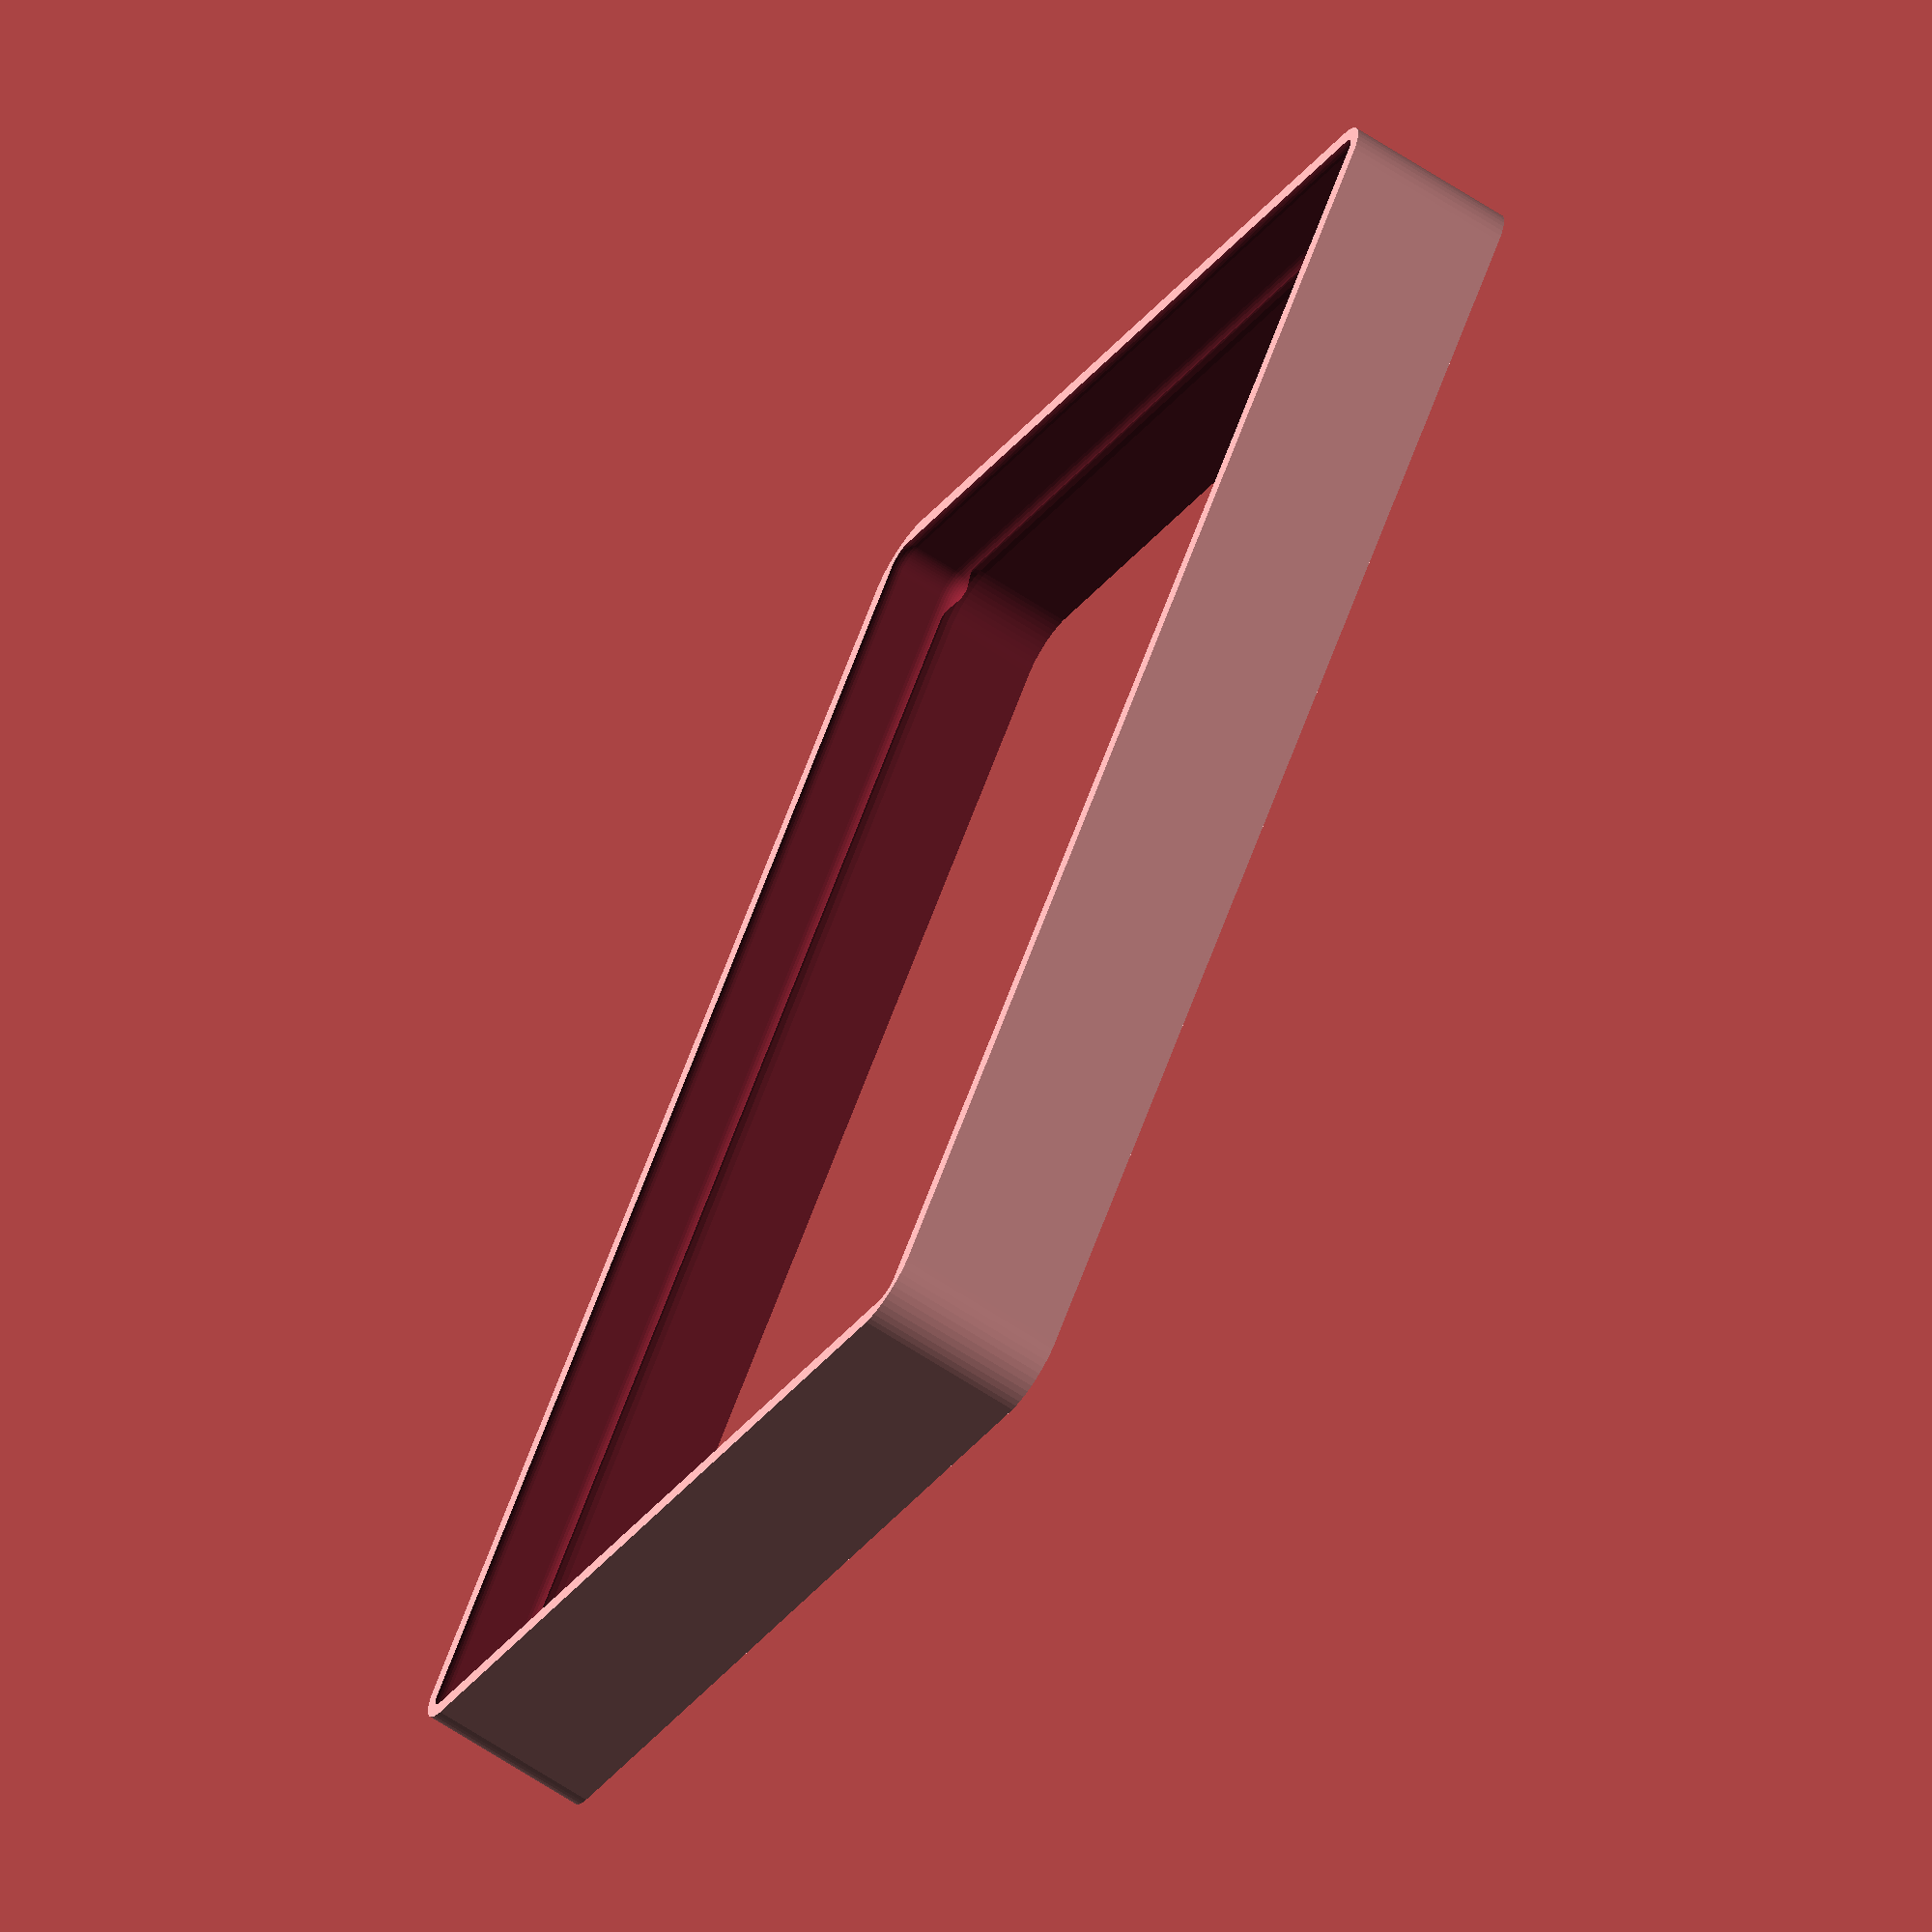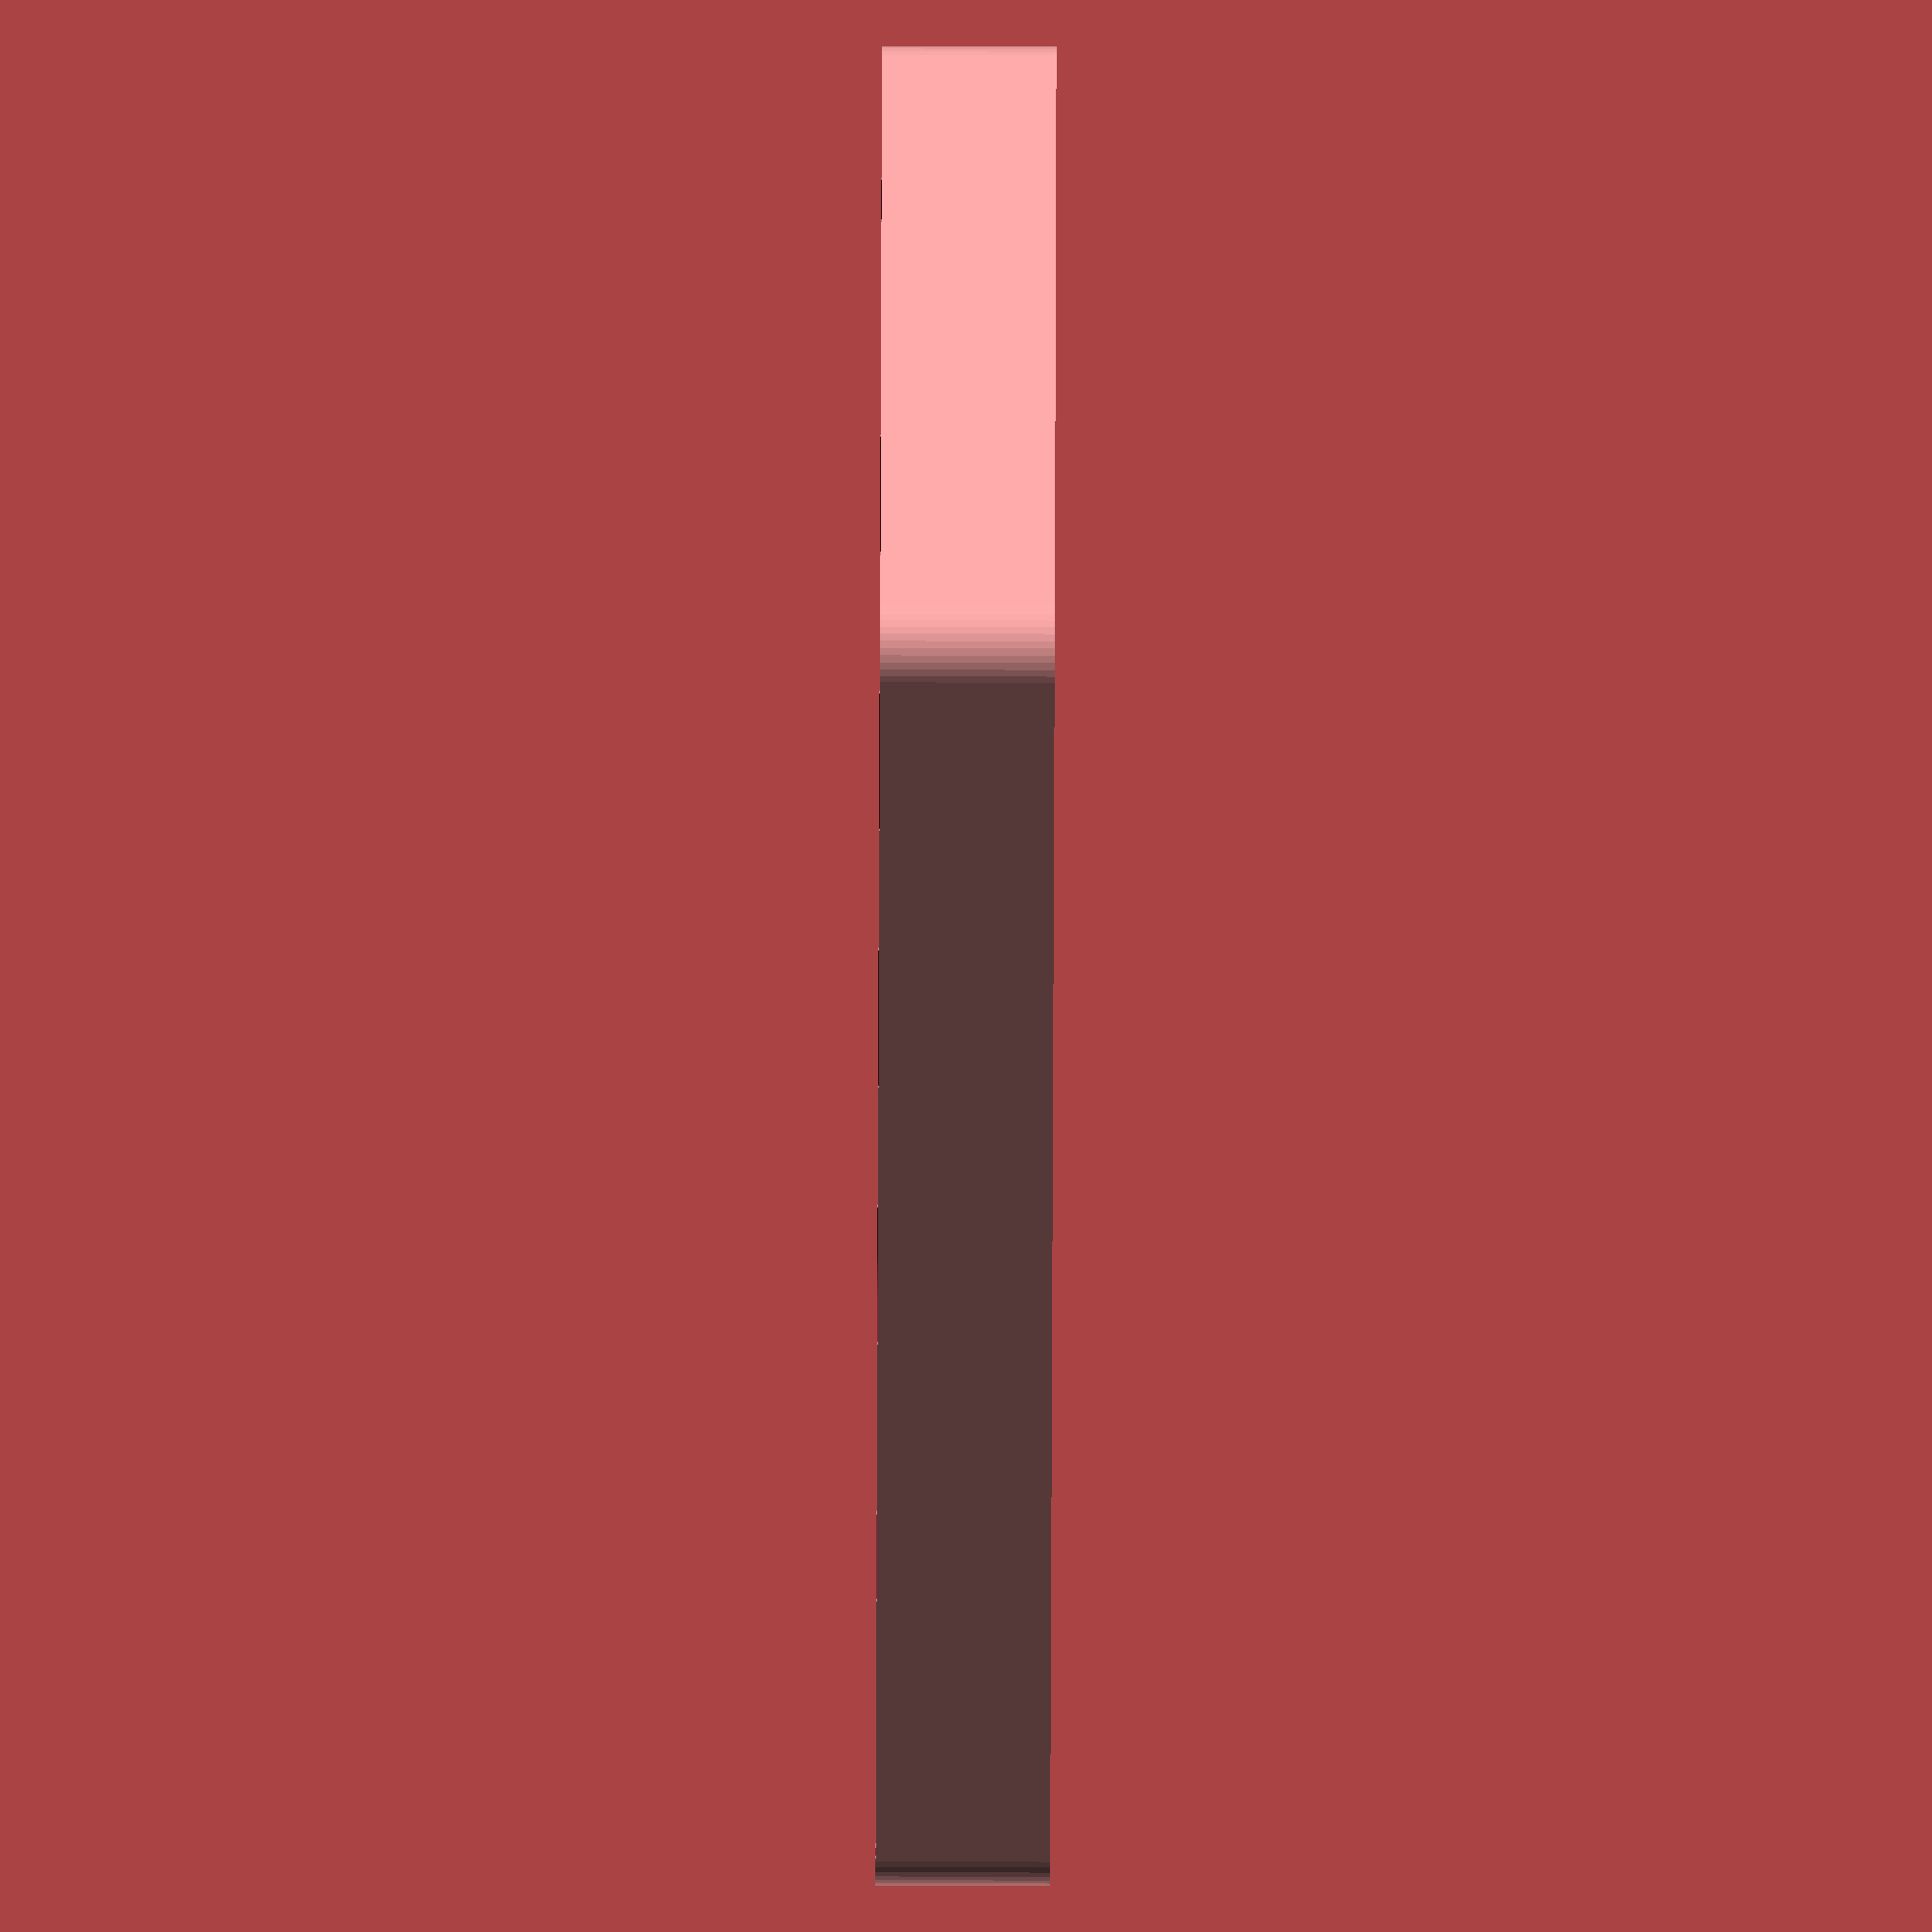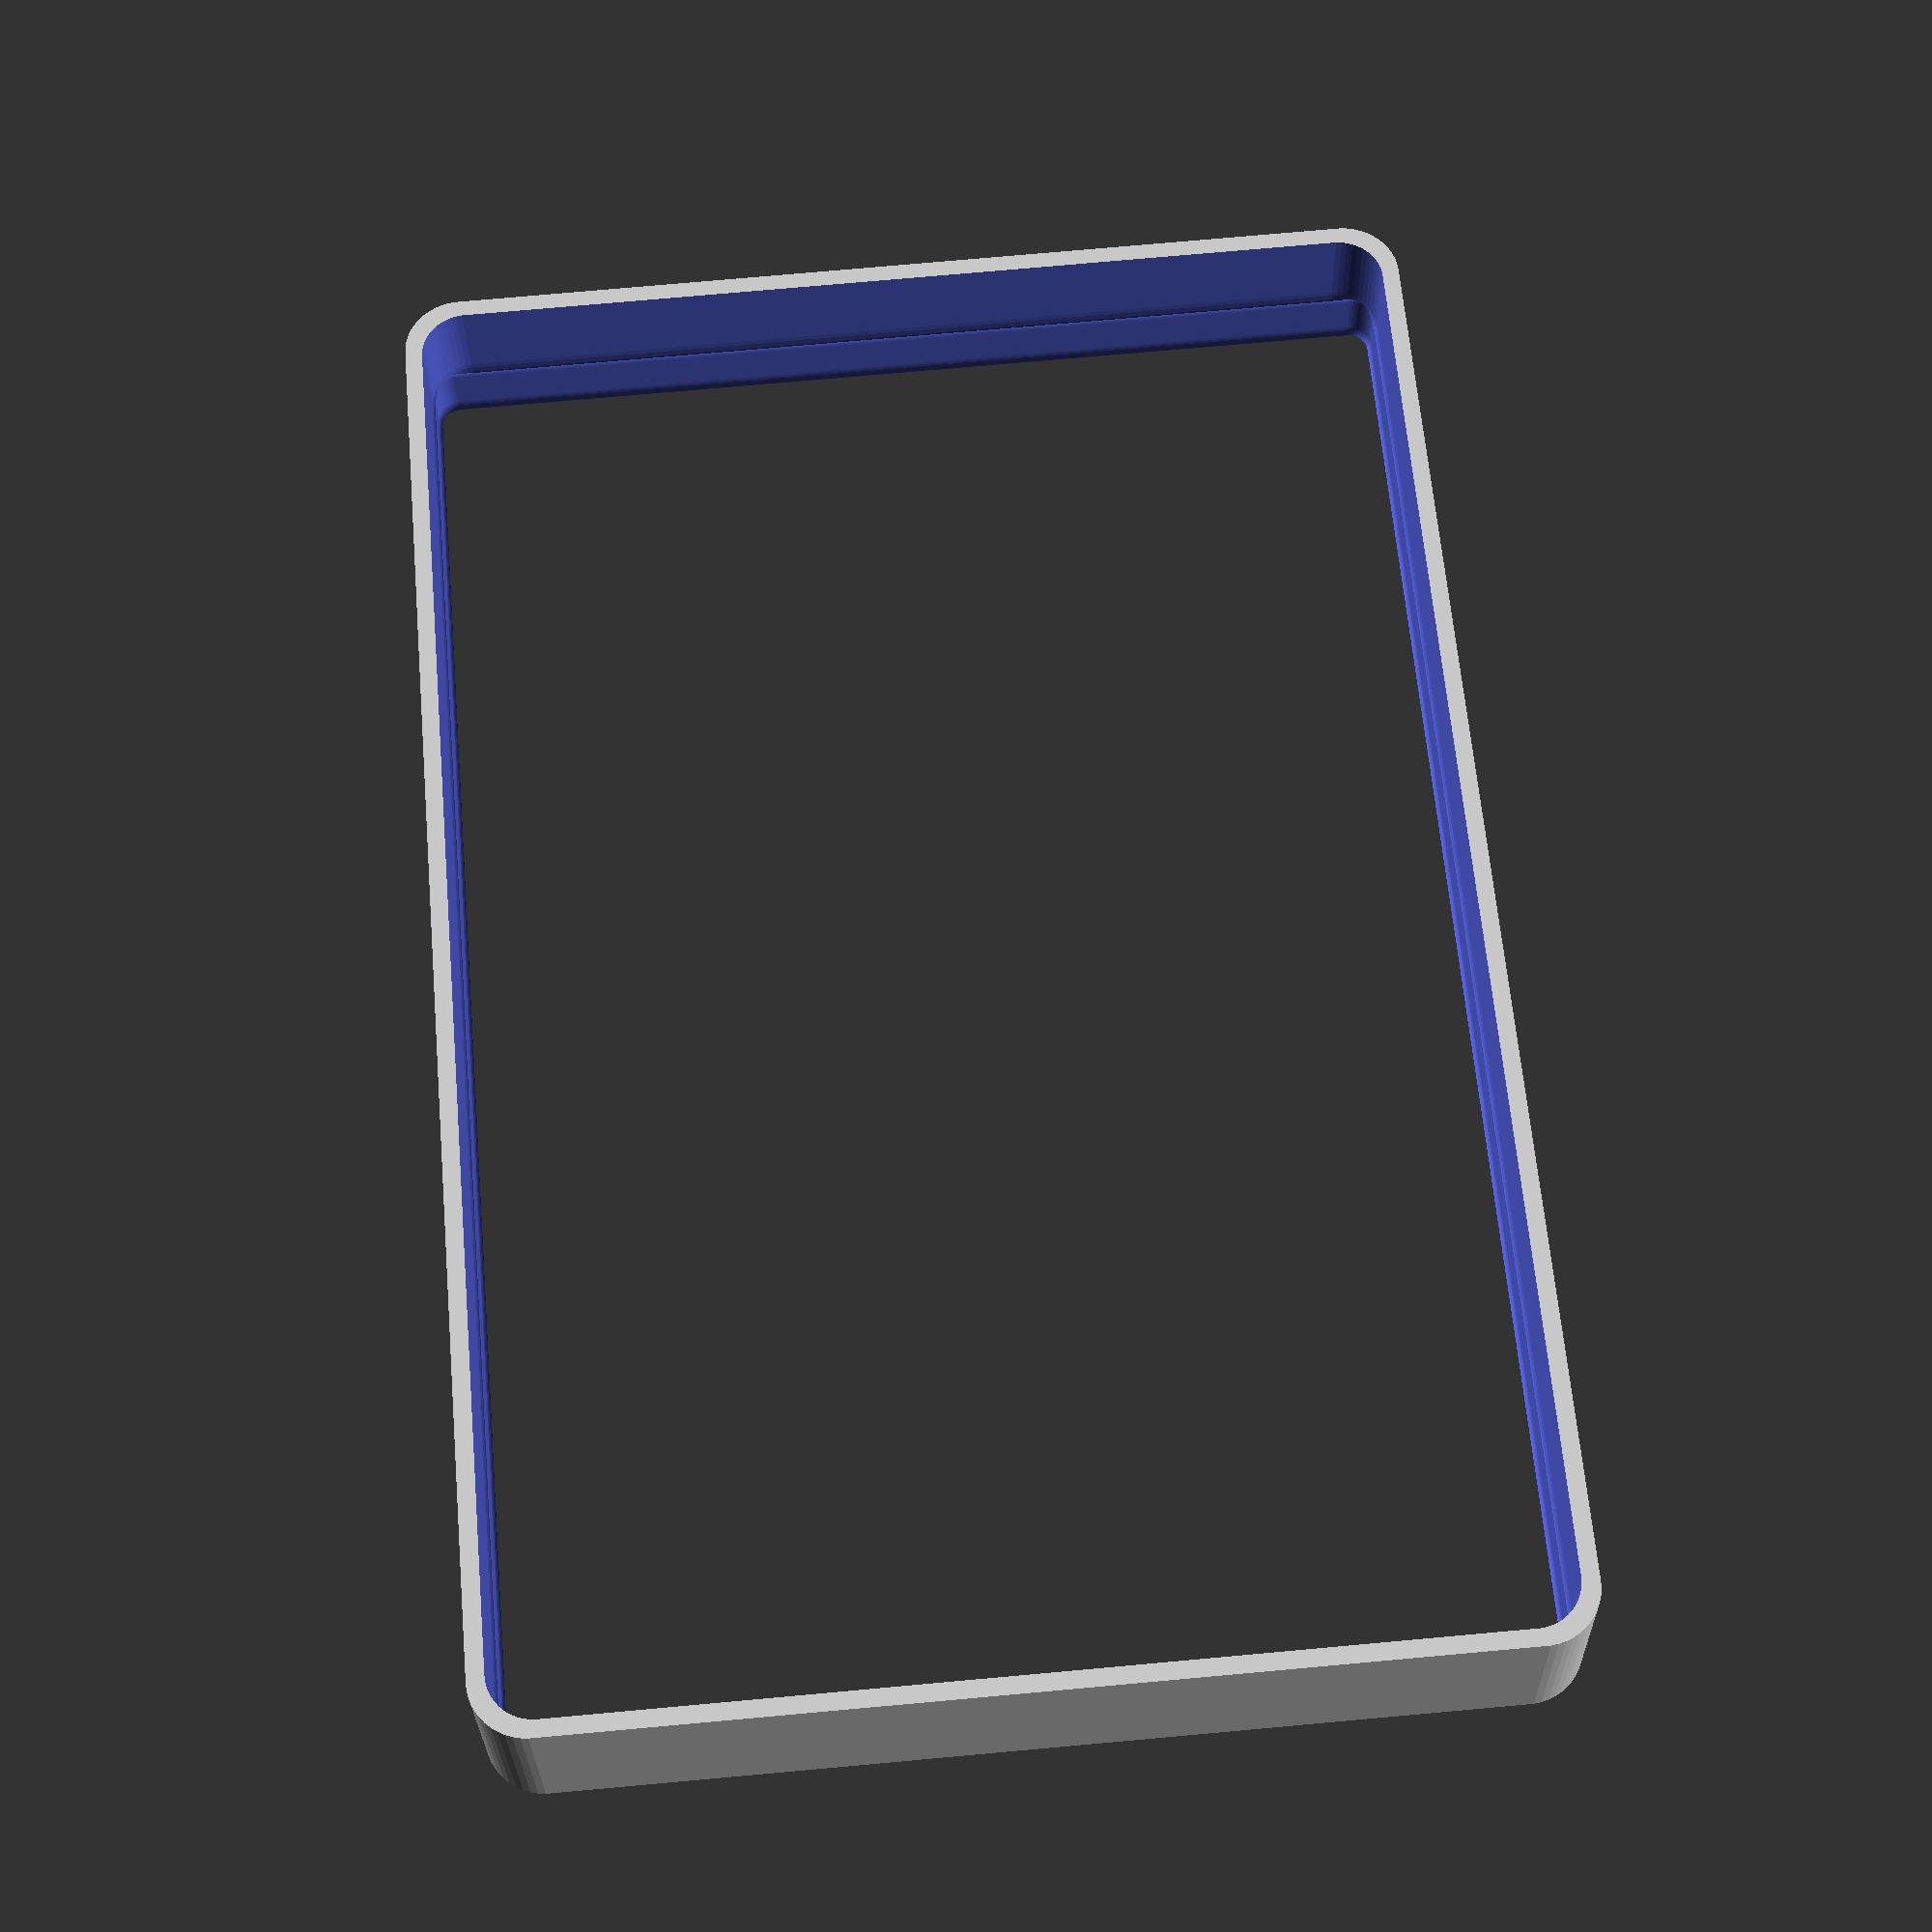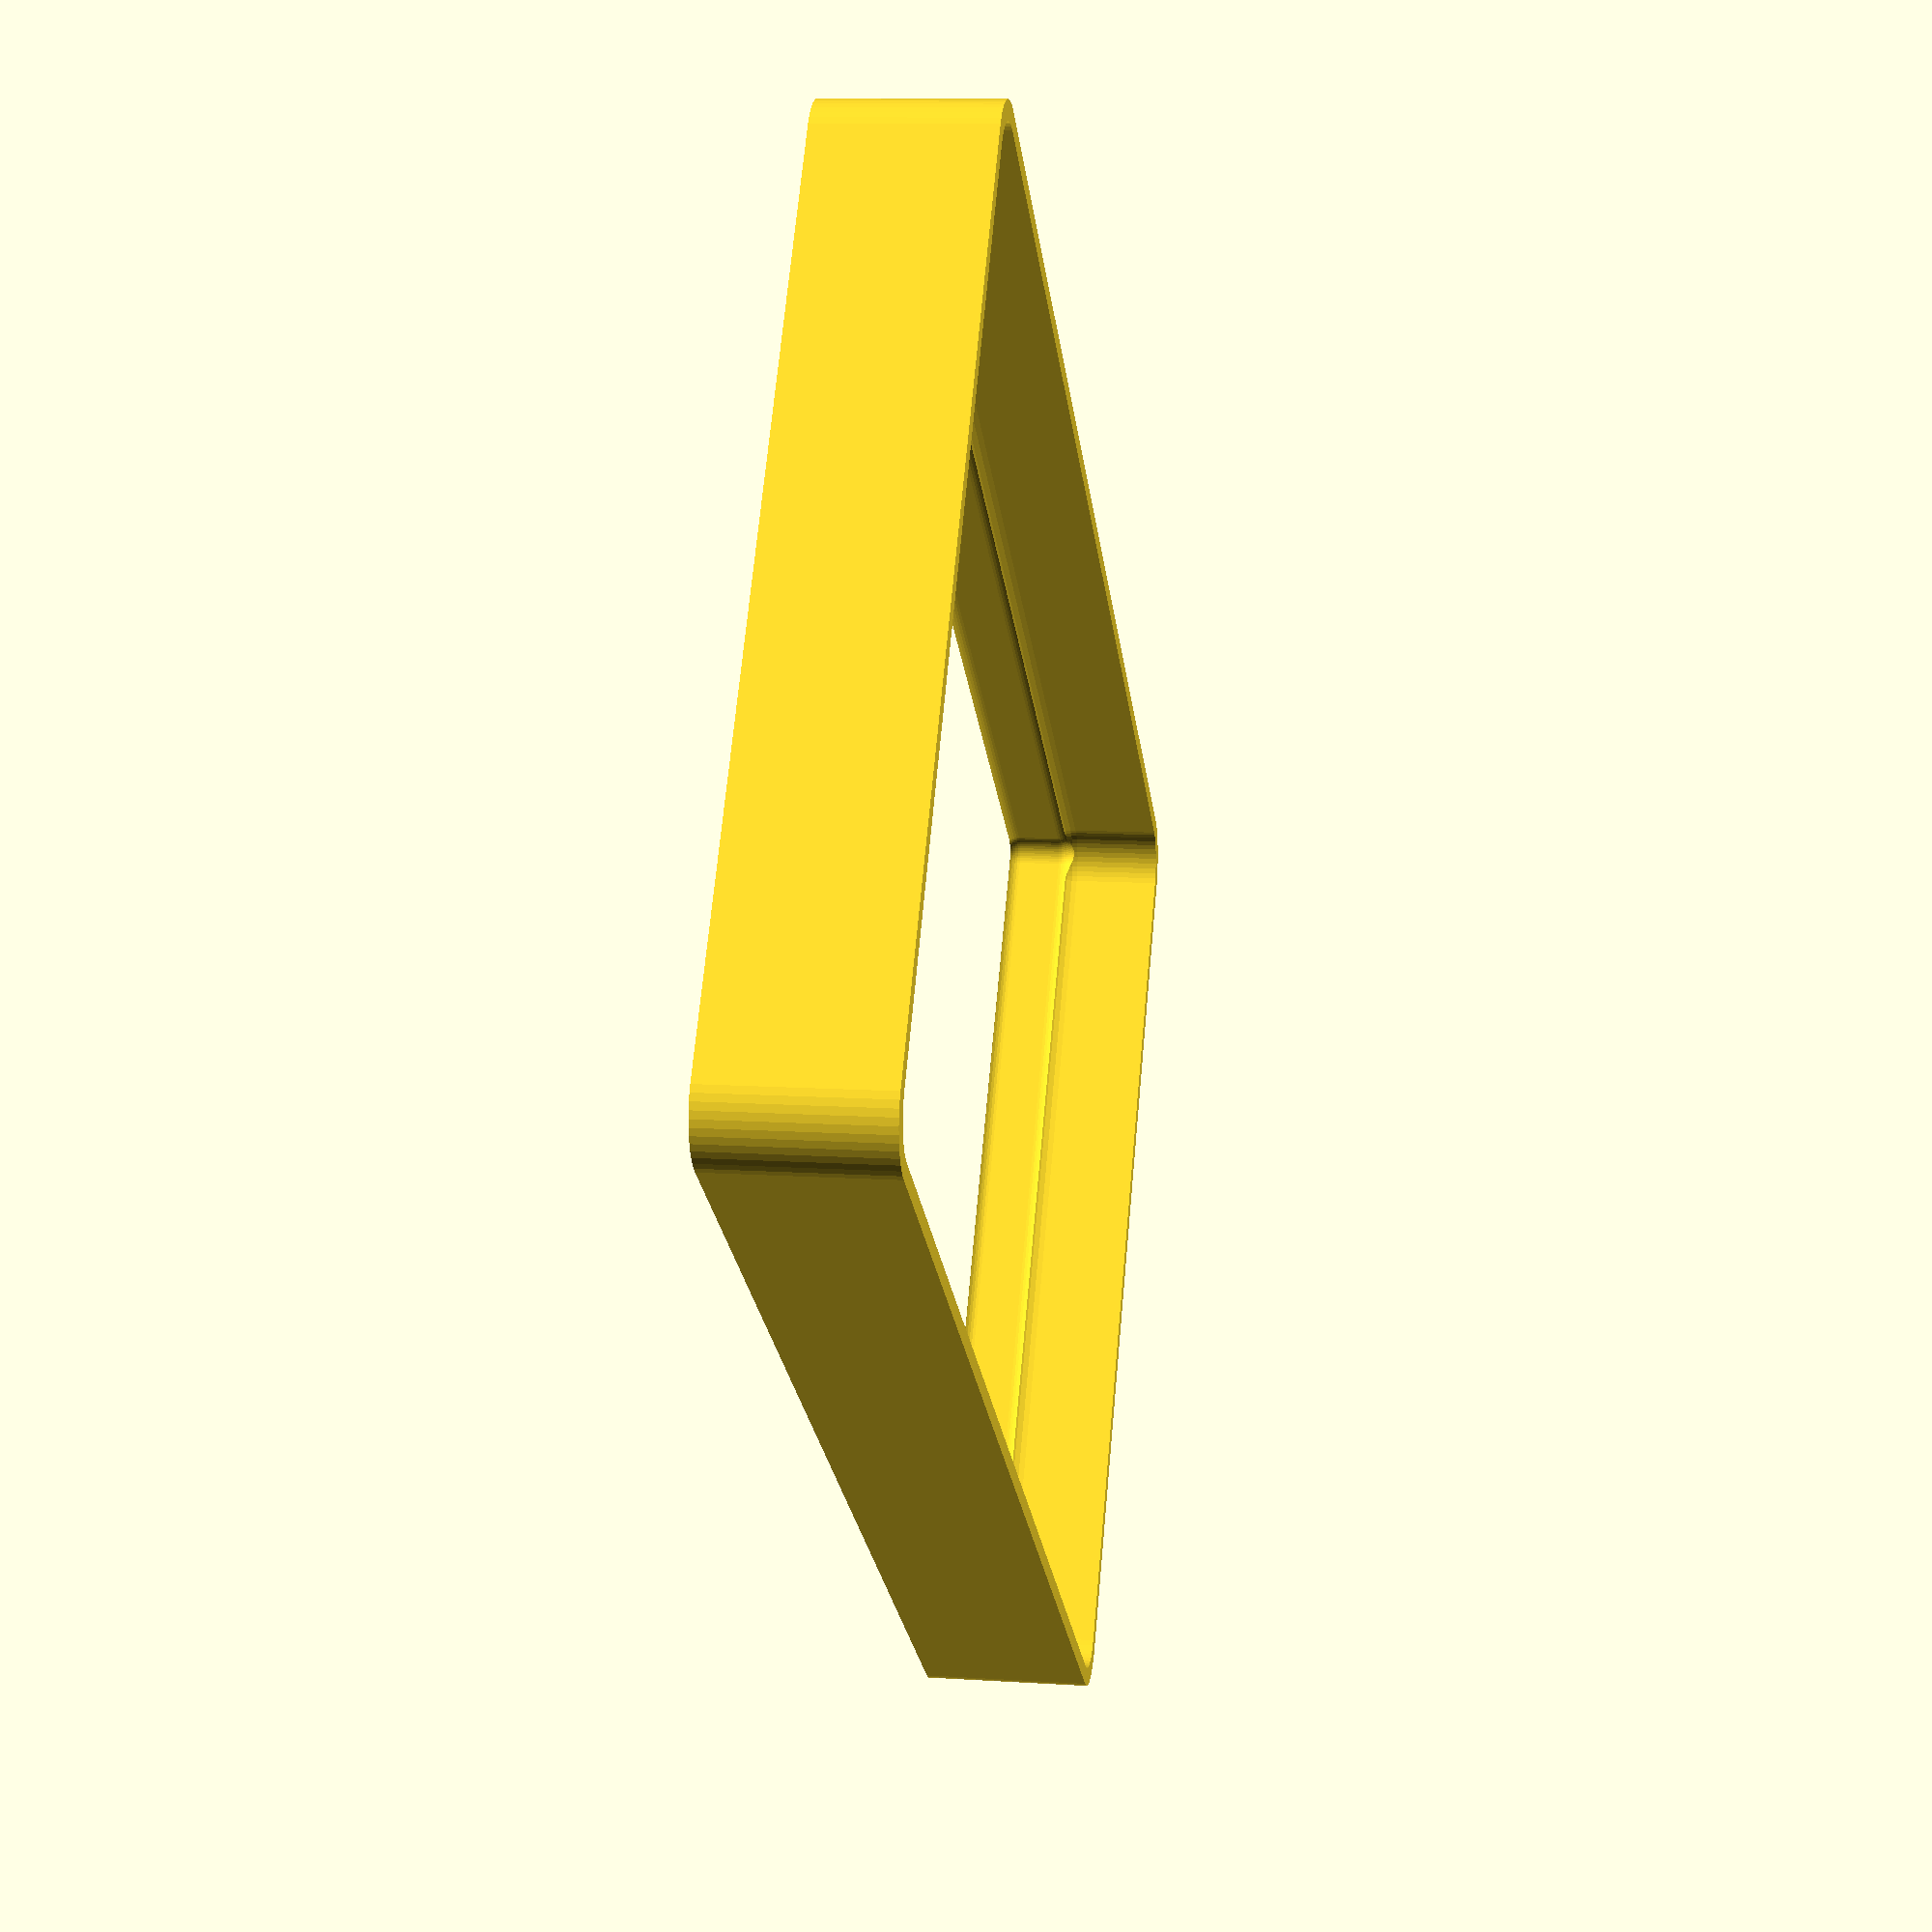
<openscad>
$fn = 50;


difference() {
	difference() {
		union() {
			hull() {
				translate(v = [-40.0000000000, 62.5000000000, 0]) {
					cylinder(h = 15, r = 5);
				}
				translate(v = [40.0000000000, 62.5000000000, 0]) {
					cylinder(h = 15, r = 5);
				}
				translate(v = [-40.0000000000, -62.5000000000, 0]) {
					cylinder(h = 15, r = 5);
				}
				translate(v = [40.0000000000, -62.5000000000, 0]) {
					cylinder(h = 15, r = 5);
				}
			}
		}
		union() {
			translate(v = [-37.5000000000, -60.0000000000, 3]) {
				rotate(a = [0, 0, 0]) {
					difference() {
						union() {
							translate(v = [0, 0, -3.0000000000]) {
								cylinder(h = 3, r = 1.5000000000);
							}
							translate(v = [0, 0, -1.9000000000]) {
								cylinder(h = 1.9000000000, r1 = 1.8000000000, r2 = 3.6000000000);
							}
							cylinder(h = 250, r = 3.6000000000);
							translate(v = [0, 0, -3.0000000000]) {
								cylinder(h = 3, r = 1.8000000000);
							}
							translate(v = [0, 0, -3.0000000000]) {
								cylinder(h = 3, r = 1.5000000000);
							}
						}
						union();
					}
				}
			}
			translate(v = [37.5000000000, -60.0000000000, 3]) {
				rotate(a = [0, 0, 0]) {
					difference() {
						union() {
							translate(v = [0, 0, -3.0000000000]) {
								cylinder(h = 3, r = 1.5000000000);
							}
							translate(v = [0, 0, -1.9000000000]) {
								cylinder(h = 1.9000000000, r1 = 1.8000000000, r2 = 3.6000000000);
							}
							cylinder(h = 250, r = 3.6000000000);
							translate(v = [0, 0, -3.0000000000]) {
								cylinder(h = 3, r = 1.8000000000);
							}
							translate(v = [0, 0, -3.0000000000]) {
								cylinder(h = 3, r = 1.5000000000);
							}
						}
						union();
					}
				}
			}
			translate(v = [-37.5000000000, 60.0000000000, 3]) {
				rotate(a = [0, 0, 0]) {
					difference() {
						union() {
							translate(v = [0, 0, -3.0000000000]) {
								cylinder(h = 3, r = 1.5000000000);
							}
							translate(v = [0, 0, -1.9000000000]) {
								cylinder(h = 1.9000000000, r1 = 1.8000000000, r2 = 3.6000000000);
							}
							cylinder(h = 250, r = 3.6000000000);
							translate(v = [0, 0, -3.0000000000]) {
								cylinder(h = 3, r = 1.8000000000);
							}
							translate(v = [0, 0, -3.0000000000]) {
								cylinder(h = 3, r = 1.5000000000);
							}
						}
						union();
					}
				}
			}
			translate(v = [37.5000000000, 60.0000000000, 3]) {
				rotate(a = [0, 0, 0]) {
					difference() {
						union() {
							translate(v = [0, 0, -3.0000000000]) {
								cylinder(h = 3, r = 1.5000000000);
							}
							translate(v = [0, 0, -1.9000000000]) {
								cylinder(h = 1.9000000000, r1 = 1.8000000000, r2 = 3.6000000000);
							}
							cylinder(h = 250, r = 3.6000000000);
							translate(v = [0, 0, -3.0000000000]) {
								cylinder(h = 3, r = 1.8000000000);
							}
							translate(v = [0, 0, -3.0000000000]) {
								cylinder(h = 3, r = 1.5000000000);
							}
						}
						union();
					}
				}
			}
			translate(v = [0, 0, 2.9925000000]) {
				hull() {
					union() {
						translate(v = [-39.5000000000, 62.0000000000, 4]) {
							cylinder(h = 52, r = 4);
						}
						translate(v = [-39.5000000000, 62.0000000000, 4]) {
							sphere(r = 4);
						}
						translate(v = [-39.5000000000, 62.0000000000, 56]) {
							sphere(r = 4);
						}
					}
					union() {
						translate(v = [39.5000000000, 62.0000000000, 4]) {
							cylinder(h = 52, r = 4);
						}
						translate(v = [39.5000000000, 62.0000000000, 4]) {
							sphere(r = 4);
						}
						translate(v = [39.5000000000, 62.0000000000, 56]) {
							sphere(r = 4);
						}
					}
					union() {
						translate(v = [-39.5000000000, -62.0000000000, 4]) {
							cylinder(h = 52, r = 4);
						}
						translate(v = [-39.5000000000, -62.0000000000, 4]) {
							sphere(r = 4);
						}
						translate(v = [-39.5000000000, -62.0000000000, 56]) {
							sphere(r = 4);
						}
					}
					union() {
						translate(v = [39.5000000000, -62.0000000000, 4]) {
							cylinder(h = 52, r = 4);
						}
						translate(v = [39.5000000000, -62.0000000000, 4]) {
							sphere(r = 4);
						}
						translate(v = [39.5000000000, -62.0000000000, 56]) {
							sphere(r = 4);
						}
					}
				}
			}
		}
	}
	union() {
		translate(v = [0, 0, 2.9925000000]) {
			hull() {
				union() {
					translate(v = [-41.5000000000, 64.0000000000, 2]) {
						cylinder(h = -4, r = 2);
					}
					translate(v = [-41.5000000000, 64.0000000000, 2]) {
						sphere(r = 2);
					}
					translate(v = [-41.5000000000, 64.0000000000, -2]) {
						sphere(r = 2);
					}
				}
				union() {
					translate(v = [41.5000000000, 64.0000000000, 2]) {
						cylinder(h = -4, r = 2);
					}
					translate(v = [41.5000000000, 64.0000000000, 2]) {
						sphere(r = 2);
					}
					translate(v = [41.5000000000, 64.0000000000, -2]) {
						sphere(r = 2);
					}
				}
				union() {
					translate(v = [-41.5000000000, -64.0000000000, 2]) {
						cylinder(h = -4, r = 2);
					}
					translate(v = [-41.5000000000, -64.0000000000, 2]) {
						sphere(r = 2);
					}
					translate(v = [-41.5000000000, -64.0000000000, -2]) {
						sphere(r = 2);
					}
				}
				union() {
					translate(v = [41.5000000000, -64.0000000000, 2]) {
						cylinder(h = -4, r = 2);
					}
					translate(v = [41.5000000000, -64.0000000000, 2]) {
						sphere(r = 2);
					}
					translate(v = [41.5000000000, -64.0000000000, -2]) {
						sphere(r = 2);
					}
				}
			}
		}
	}
}
</openscad>
<views>
elev=66.6 azim=326.1 roll=236.8 proj=o view=wireframe
elev=83.3 azim=119.1 roll=89.8 proj=o view=solid
elev=206.2 azim=354.9 roll=179.1 proj=p view=wireframe
elev=348.7 azim=125.8 roll=278.8 proj=p view=solid
</views>
